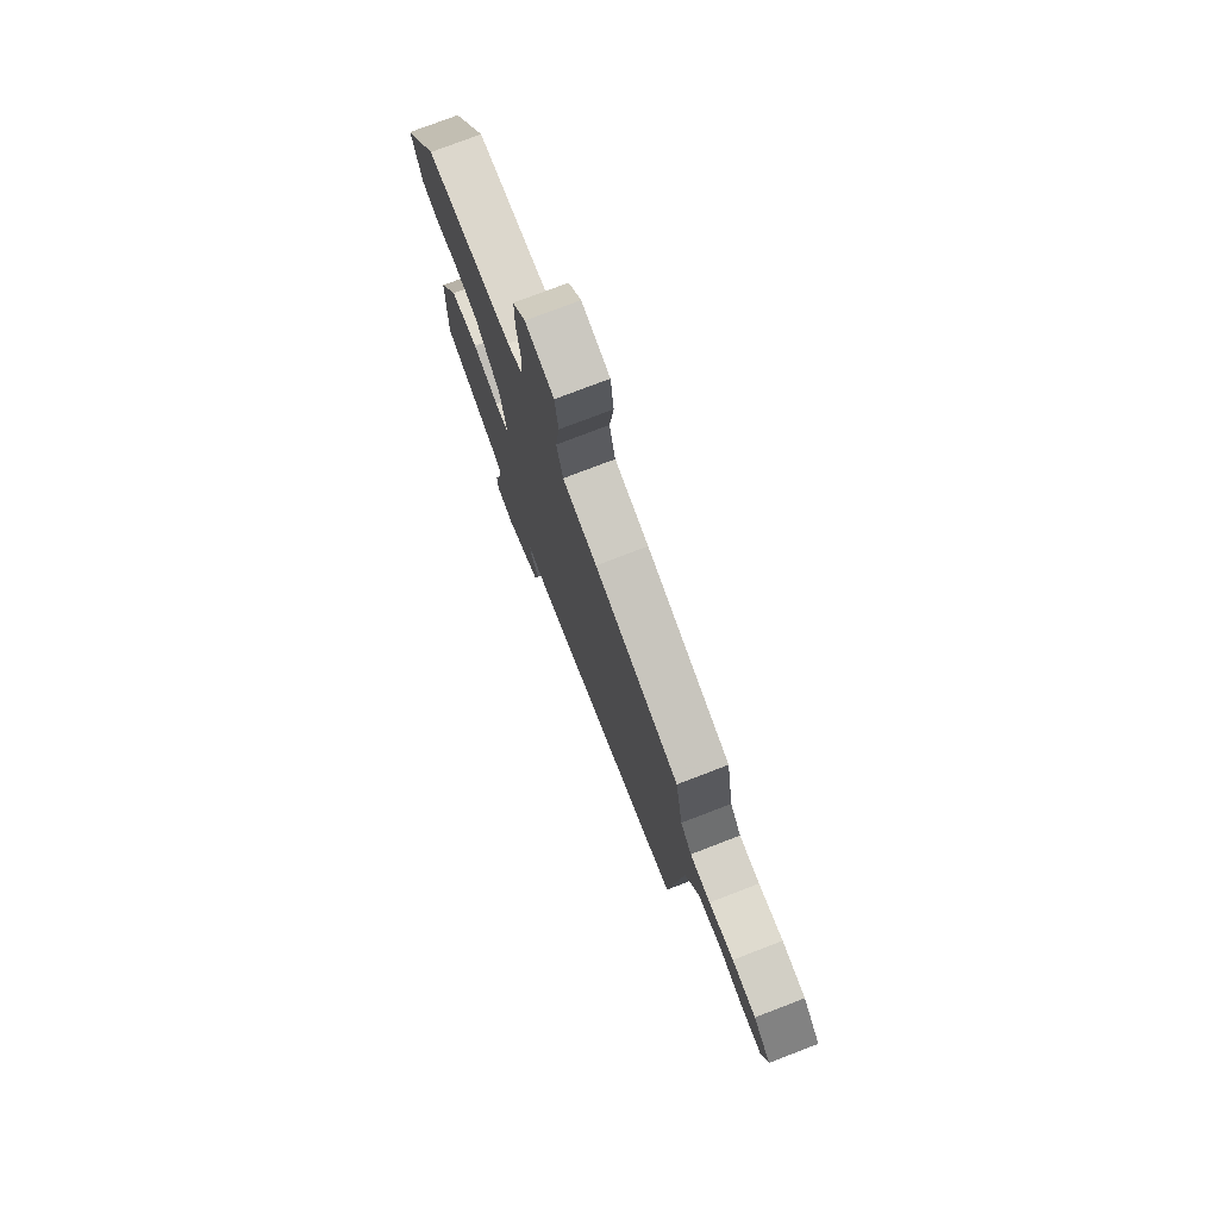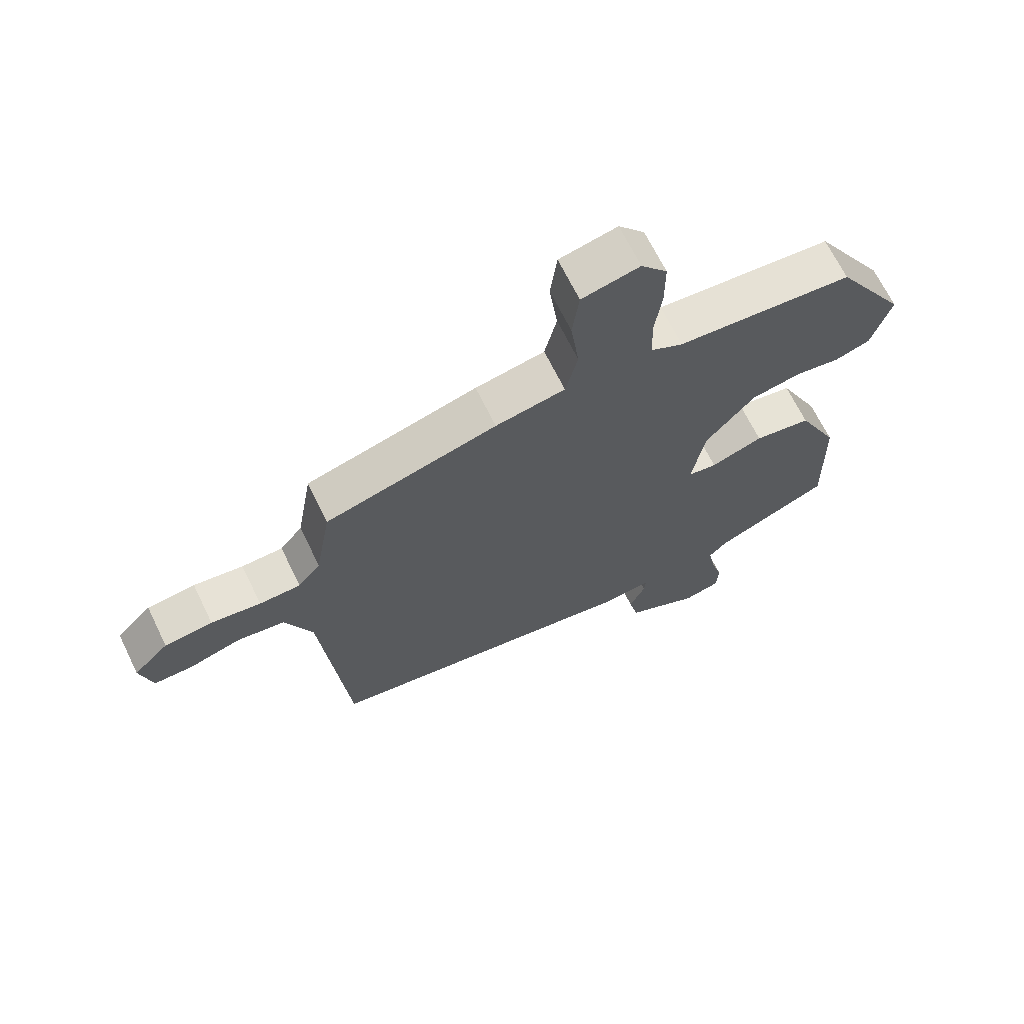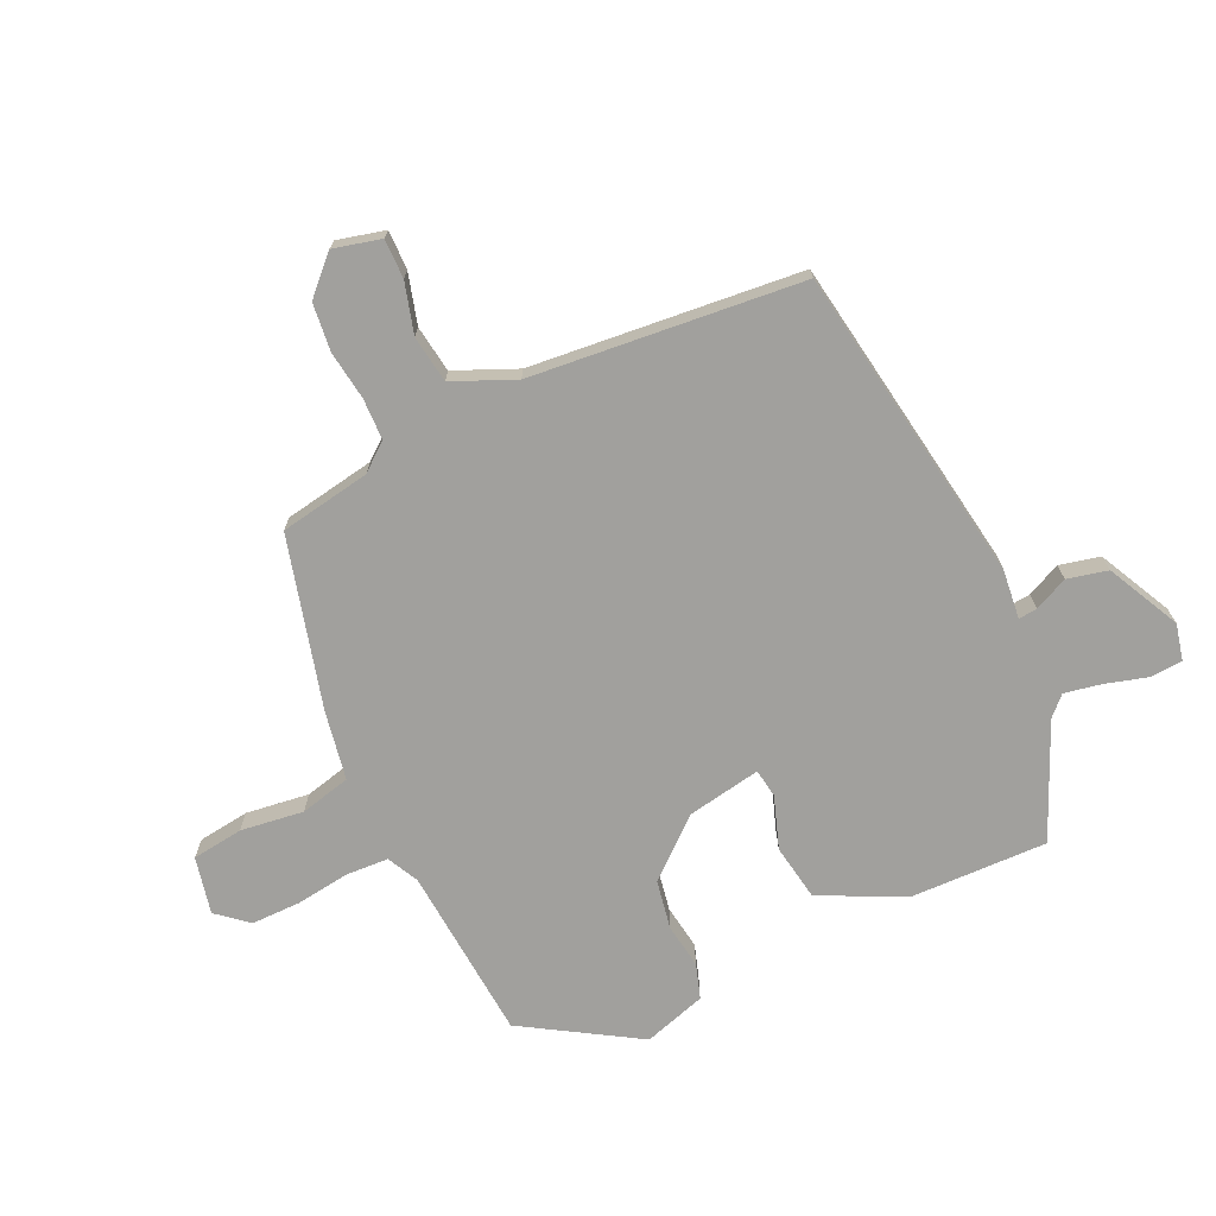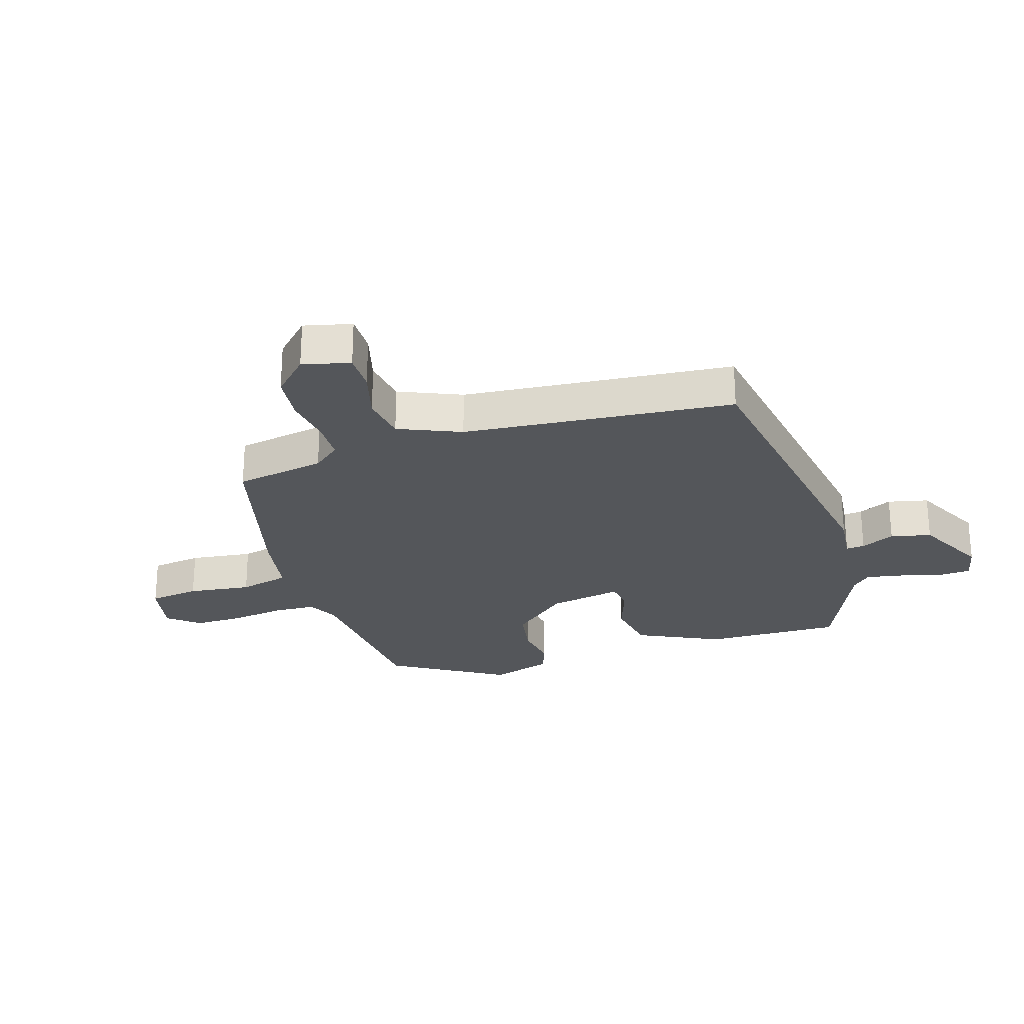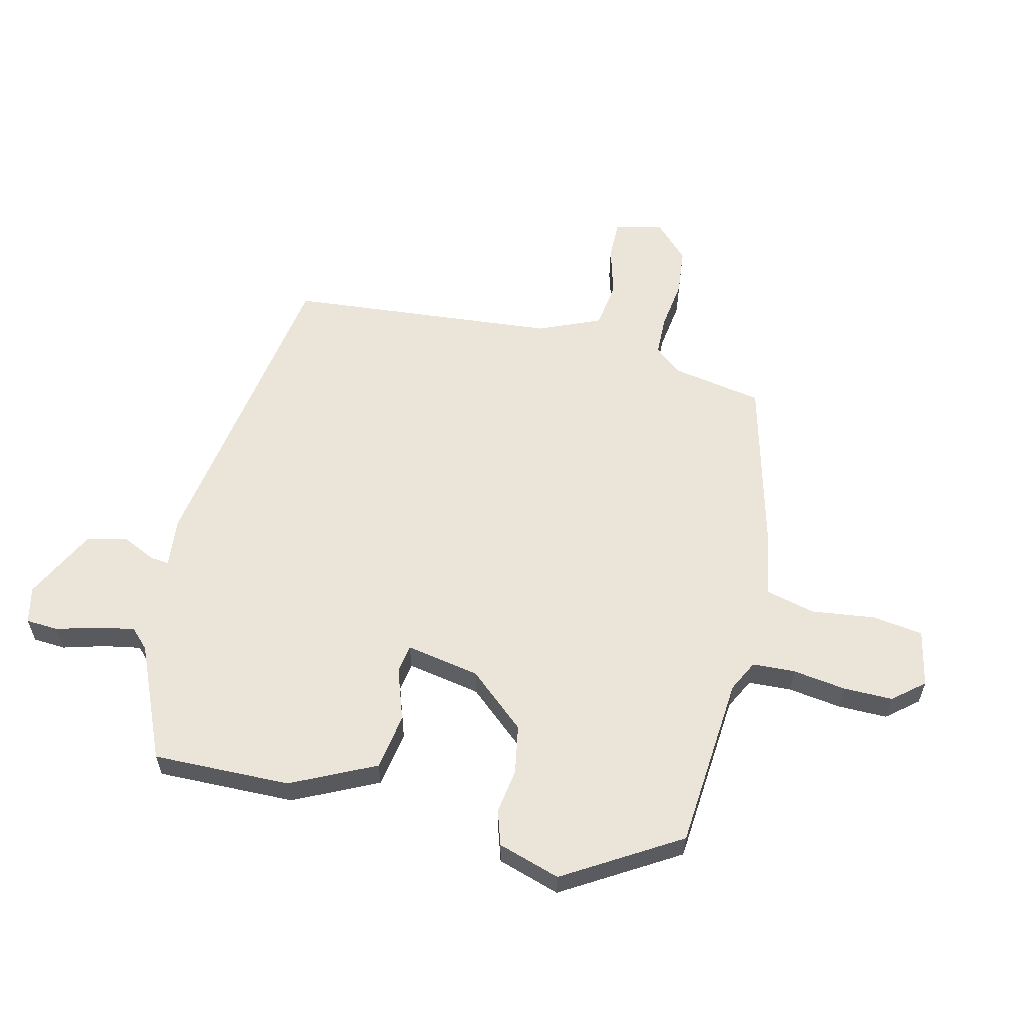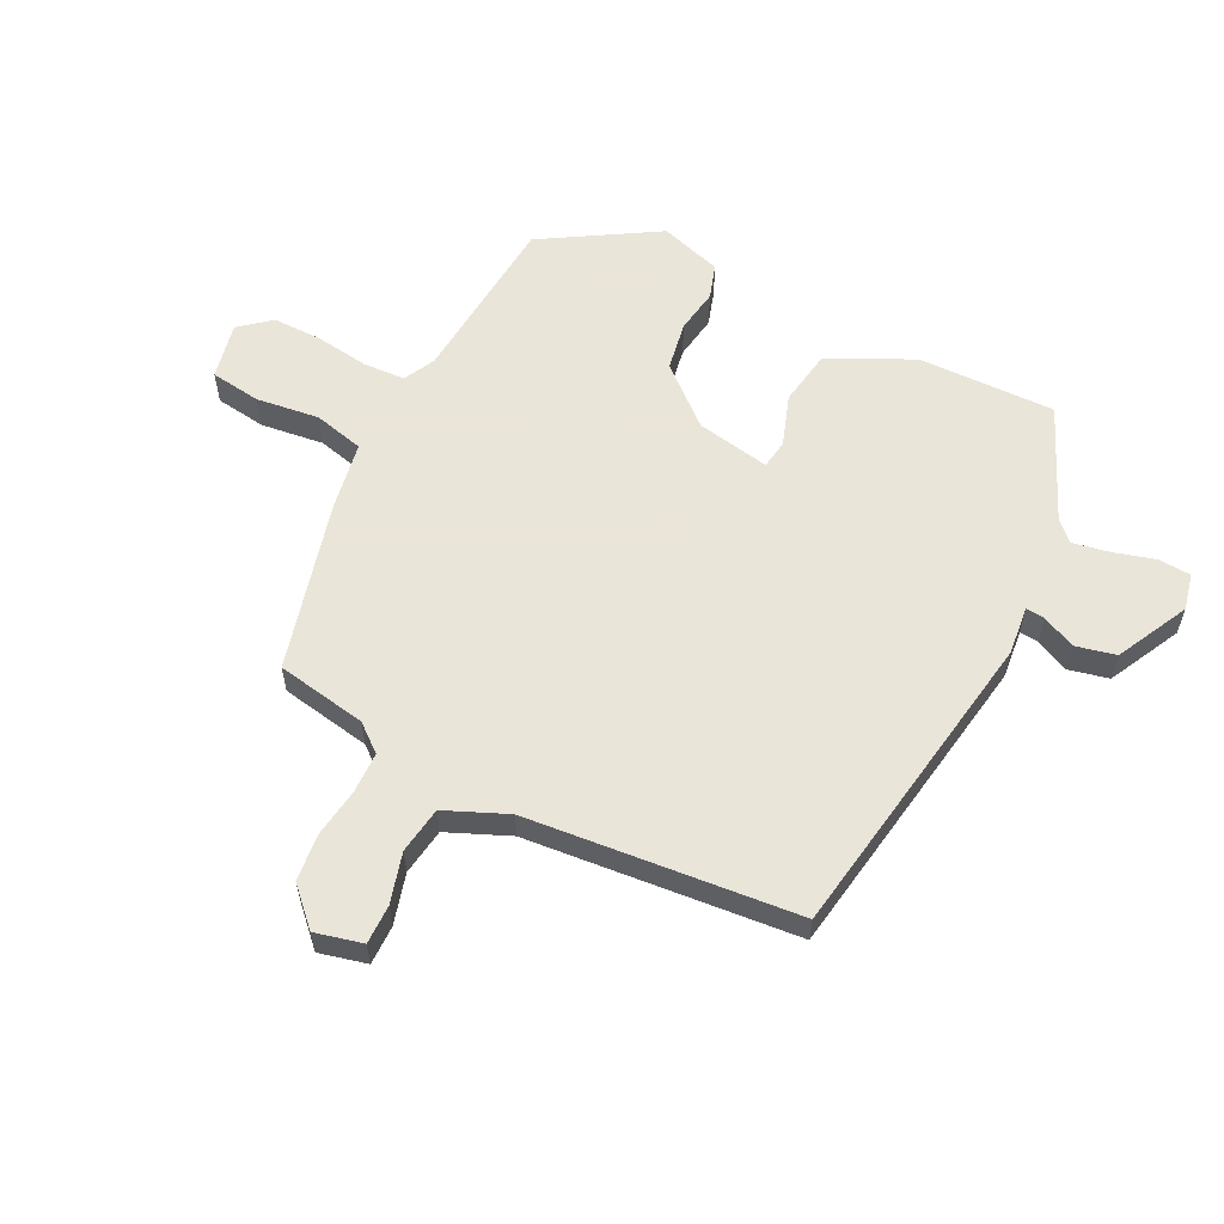
<metadata>
{"format":"obj","ext":"obj","renderer":"f3d","projection":"perspective","resolution":1024,"background":"white","views":[{"elev":76.5,"azim":69.0,"up":"+Z"},{"elev":67.5,"azim":154.0,"up":"+Z"},{"elev":-71.6,"azim":115.1,"up":"+Y"},{"elev":-25.6,"azim":107.9,"up":"+Y"},{"elev":59.0,"azim":-76.1,"up":"+Y"},{"elev":58.6,"azim":117.0,"up":"+Y"}]}
</metadata>
<code>
v 0.499 0.07 -0.421
v -0.029 0.07 -0.502
v -0.111 0.07 -0.493
v -0.108 0.07 -0.524
v -0.082 0.07 -0.58
v -0.098 0.07 -0.647
v -0.219 0.07 -0.707
v -0.28 0.07 -0.693
v -0.283 0.07 -0.639
v -0.263 0.07 -0.57
v -0.251 0.07 -0.508
v -0.282 0.07 -0.477
v -0.472 0.07 -0.393
v -0.466 0.07 -0.164
v -0.398 0.07 -0.025
v -0.304 0.07 -0.01
v -0.218 0.07 -0.04
v -0.17 0.07 -0.033
v -0.192 0.07 0.09
v -0.273 0.07 0.185
v -0.355 0.07 0.2
v -0.429 0.07 0.189
v -0.487 0.07 0.208
v -0.519 0.07 0.312
v -0.402 0.07 0.502
v -0.112 0.07 0.524
v -0.06 0.07 0.55
v -0.056 0.07 0.621
v -0.068 0.07 0.71
v -0.068 0.07 0.792
v -0.025 0.07 0.843
v 0.07 0.07 0.822
v 0.081 0.07 0.737
v 0.067 0.07 0.632
v 0.087 0.07 0.548
v 0.202 0.07 0.527
v 0.485 0.07 0.451
v 0.511 0.07 0.3
v 0.548 0.07 0.254
v 0.616 0.07 0.252
v 0.698 0.07 0.263
v 0.777 0.07 0.254
v 0.835 0.07 0.196
v 0.815 0.07 0.117
v 0.75 0.07 0.118
v 0.666 0.07 0.142
v 0.588 0.07 0.131
v 0.543 0.07 0.028
v 0.499 0 -0.421
v -0.029 0 -0.502
v -0.111 0 -0.493
v -0.108 0 -0.524
v -0.082 0 -0.58
v -0.098 0 -0.647
v -0.219 0 -0.707
v -0.28 0 -0.693
v -0.283 0 -0.639
v -0.263 0 -0.57
v -0.251 0 -0.508
v -0.282 0 -0.477
v -0.472 0 -0.393
v -0.466 0 -0.164
v -0.398 0 -0.025
v -0.304 0 -0.01
v -0.218 0 -0.04
v -0.17 0 -0.033
v -0.192 0 0.09
v -0.273 0 0.185
v -0.355 0 0.2
v -0.429 0 0.189
v -0.487 0 0.208
v -0.519 0 0.312
v -0.402 0 0.502
v -0.112 0 0.524
v -0.06 0 0.55
v -0.056 0 0.621
v -0.068 0 0.71
v -0.068 0 0.792
v -0.025 0 0.843
v 0.07 0 0.822
v 0.081 0 0.737
v 0.067 0 0.632
v 0.087 0 0.548
v 0.202 0 0.527
v 0.485 0 0.451
v 0.511 0 0.3
v 0.548 0 0.254
v 0.616 0 0.252
v 0.698 0 0.263
v 0.777 0 0.254
v 0.835 0 0.196
v 0.815 0 0.117
v 0.75 0 0.118
v 0.666 0 0.142
v 0.588 0 0.131
v 0.543 0 0.028
f 44 45 46
f 43 44 46
f 42 43 46
f 41 42 46
f 40 41 46
f 39 40 46 47
f 38 39 47 48
f 1 2 3
f 48 1 3
f 38 48 3
f 37 38 3
f 36 37 3
f 35 36 3
f 32 33 34
f 31 32 34
f 30 31 34
f 29 30 34
f 28 29 34
f 34 35 3
f 28 34 3
f 27 28 3
f 24 25 26
f 23 24 26
f 22 23 26
f 21 22 26
f 20 21 26 27
f 15 16 17
f 14 15 17
f 13 14 17
f 12 13 17
f 11 12 17 18
f 8 9 10
f 7 8 10
f 6 7 10
f 5 6 10
f 4 5 10
f 3 4 10 11
f 27 3 11 18
f 19 20 27
f 18 19 27
f 94 93 92
f 94 92 91
f 94 91 90
f 94 90 89
f 94 89 88
f 95 94 88 87
f 96 95 87 86
f 51 50 49
f 51 49 96
f 51 96 86
f 51 86 85
f 51 85 84
f 51 84 83
f 82 81 80
f 82 80 79
f 82 79 78
f 82 78 77
f 82 77 76
f 51 83 82
f 51 82 76
f 51 76 75
f 74 73 72
f 74 72 71
f 74 71 70
f 74 70 69
f 75 74 69 68
f 65 64 63
f 65 63 62
f 65 62 61
f 65 61 60
f 66 65 60 59
f 58 57 56
f 58 56 55
f 58 55 54
f 58 54 53
f 58 53 52
f 59 58 52 51
f 66 59 51 75
f 75 68 67
f 75 67 66
f 1 49 50 2
f 2 50 51 3
f 3 51 52 4
f 4 52 53 5
f 5 53 54 6
f 6 54 55 7
f 7 55 56 8
f 8 56 57 9
f 9 57 58 10
f 10 58 59 11
f 11 59 60 12
f 12 60 61 13
f 13 61 62 14
f 14 62 63 15
f 15 63 64 16
f 16 64 65 17
f 17 65 66 18
f 18 66 67 19
f 19 67 68 20
f 20 68 69 21
f 21 69 70 22
f 22 70 71 23
f 23 71 72 24
f 24 72 73 25
f 25 73 74 26
f 26 74 75 27
f 27 75 76 28
f 28 76 77 29
f 29 77 78 30
f 30 78 79 31
f 31 79 80 32
f 32 80 81 33
f 33 81 82 34
f 34 82 83 35
f 35 83 84 36
f 36 84 85 37
f 37 85 86 38
f 38 86 87 39
f 39 87 88 40
f 40 88 89 41
f 41 89 90 42
f 42 90 91 43
f 43 91 92 44
f 44 92 93 45
f 45 93 94 46
f 46 94 95 47
f 47 95 96 48
f 48 96 49 1

</code>
